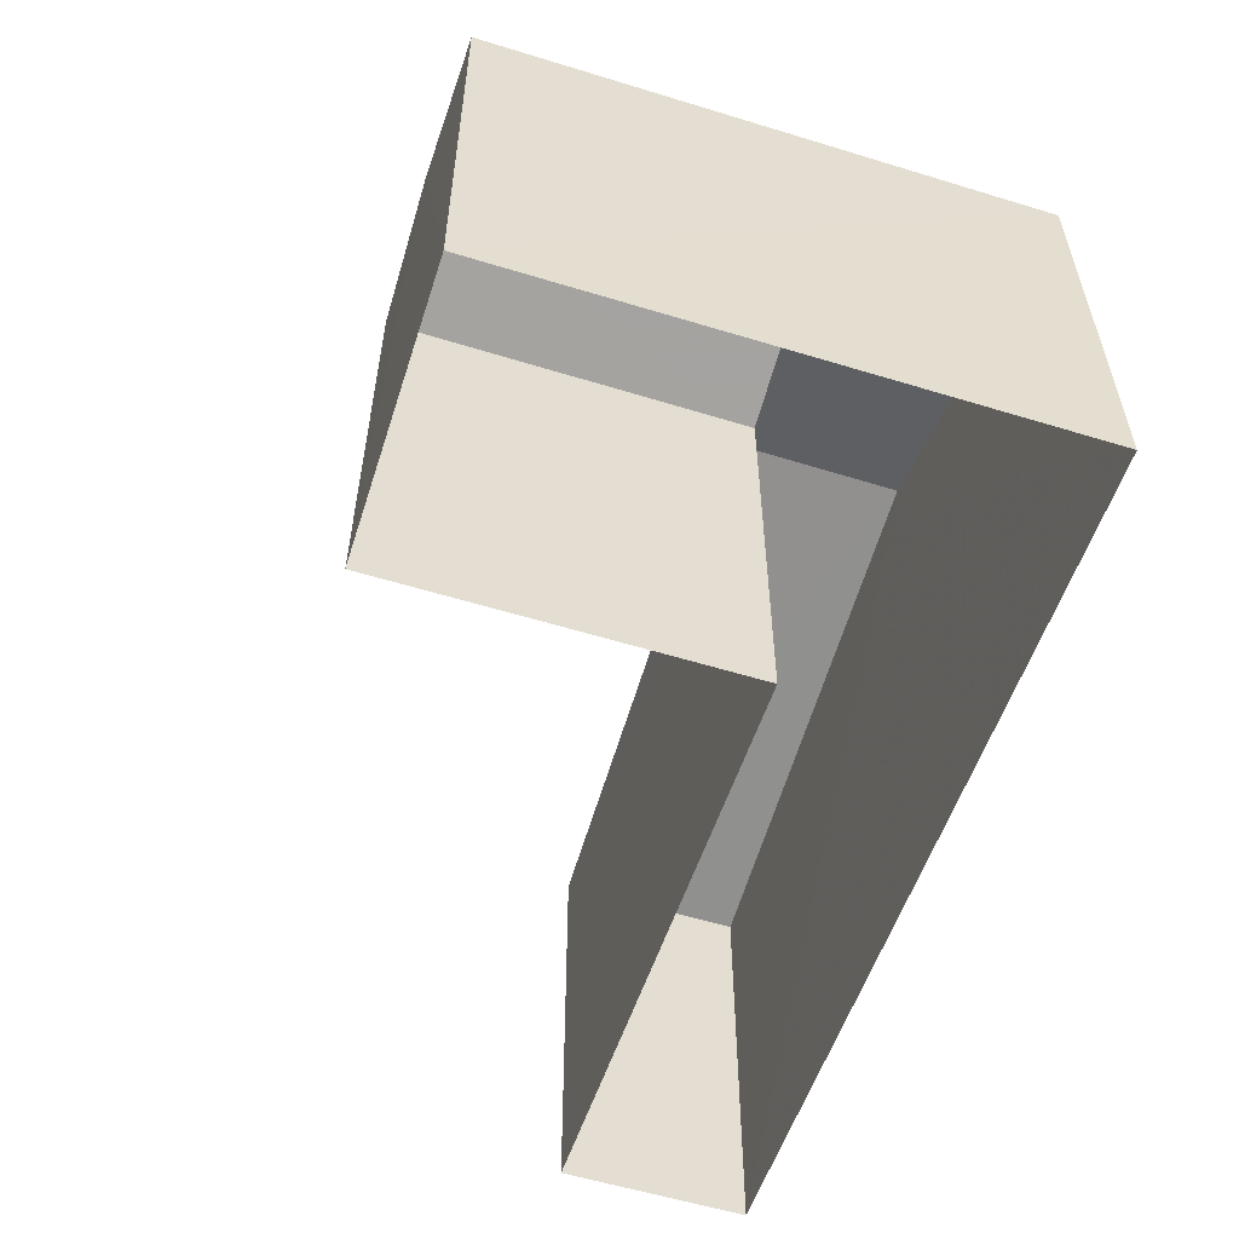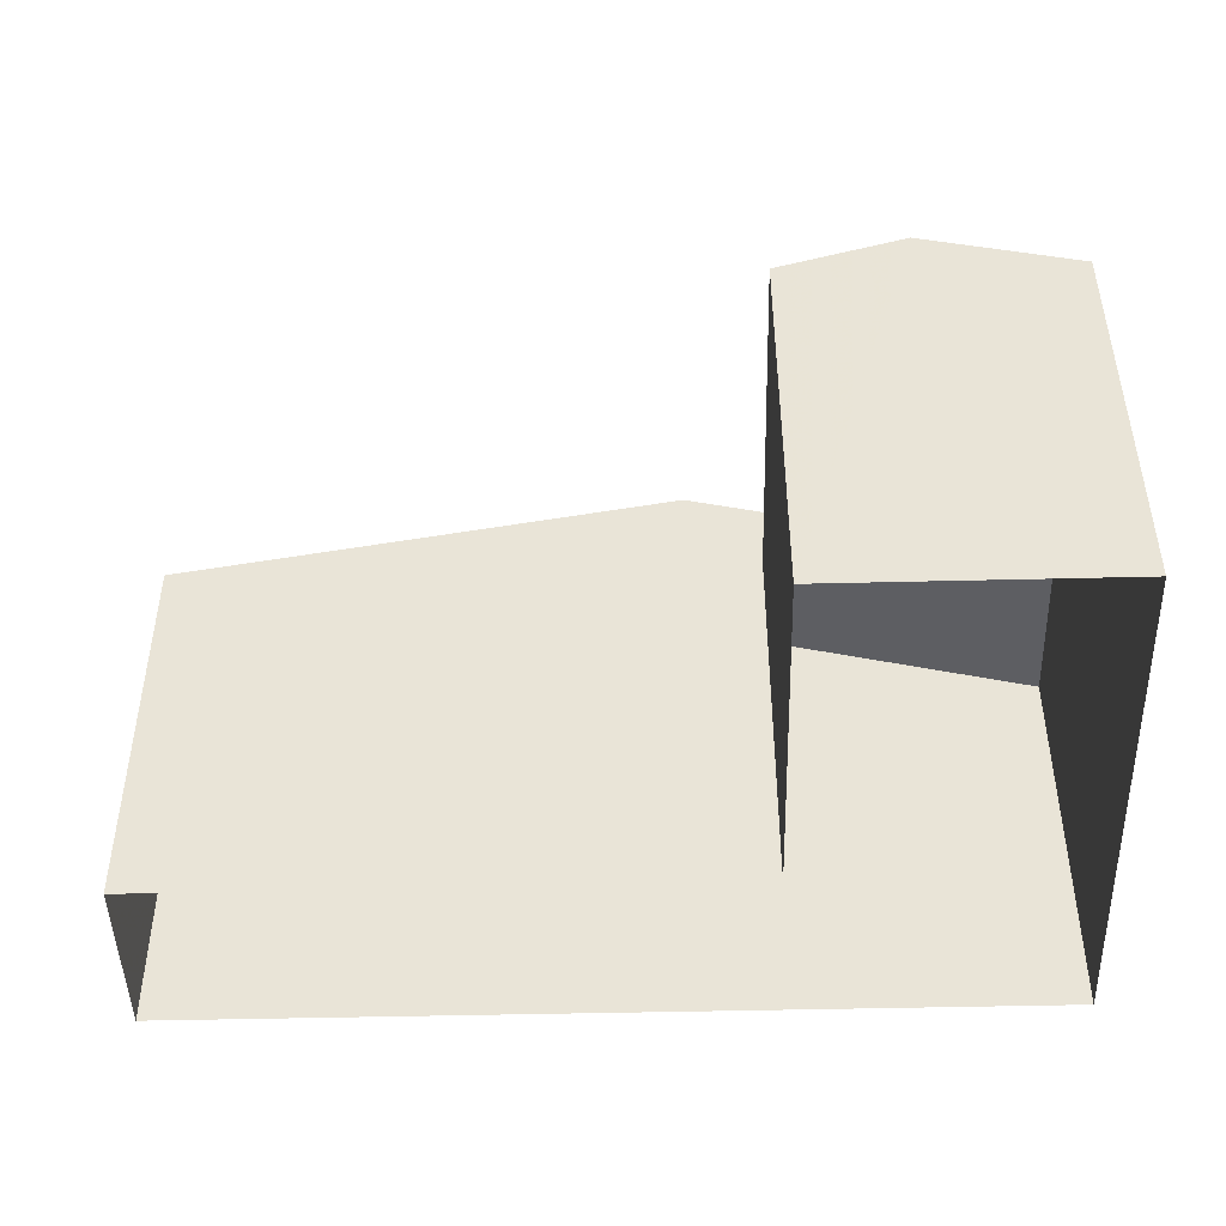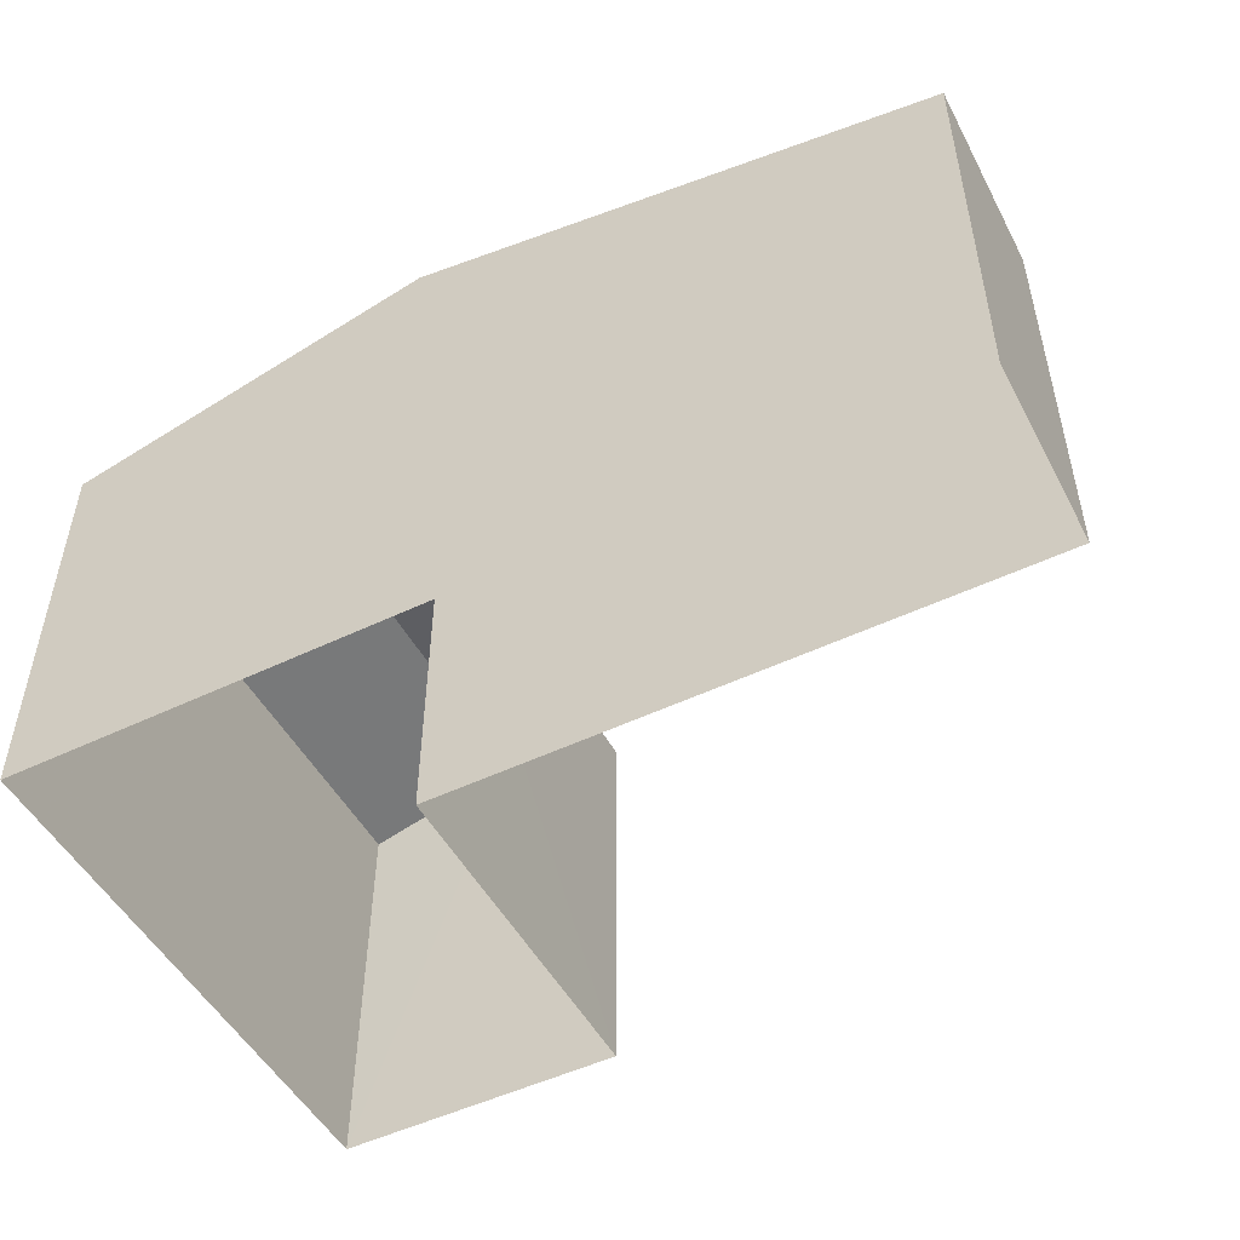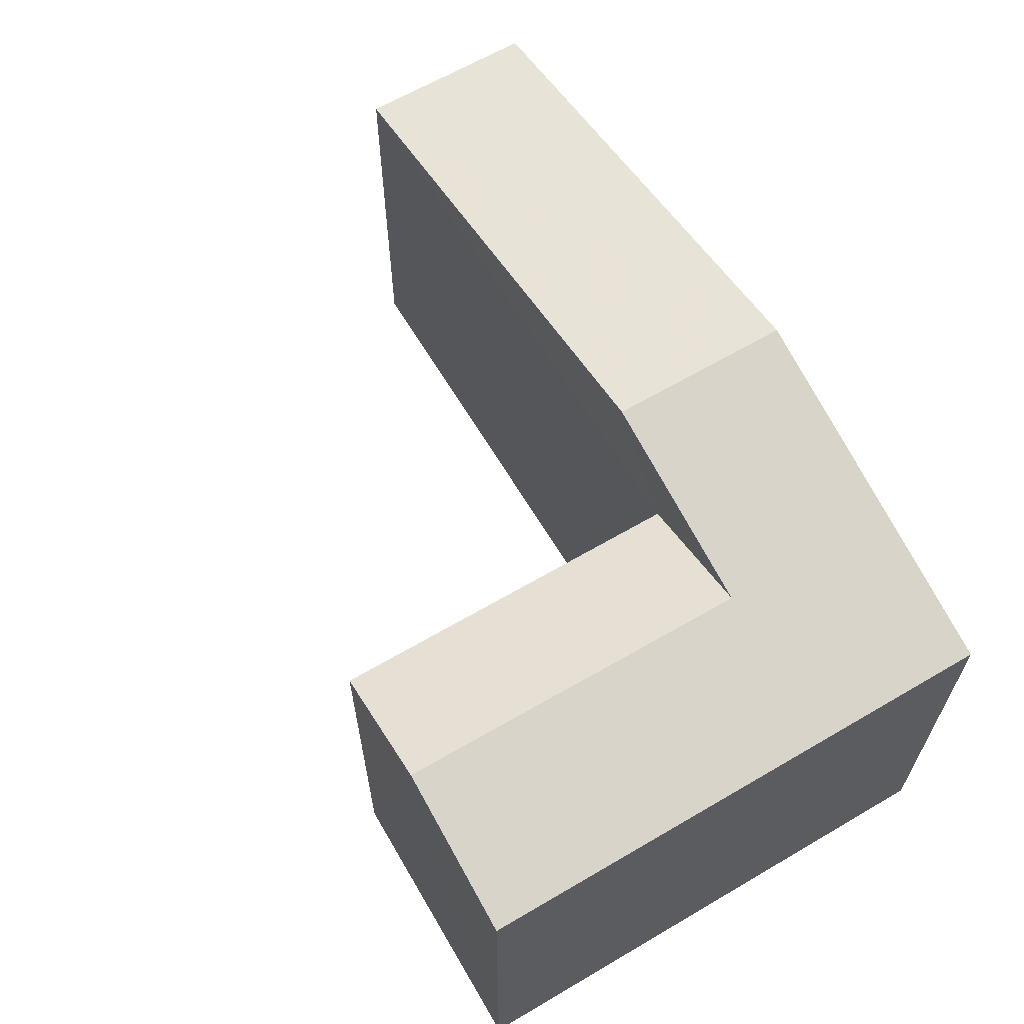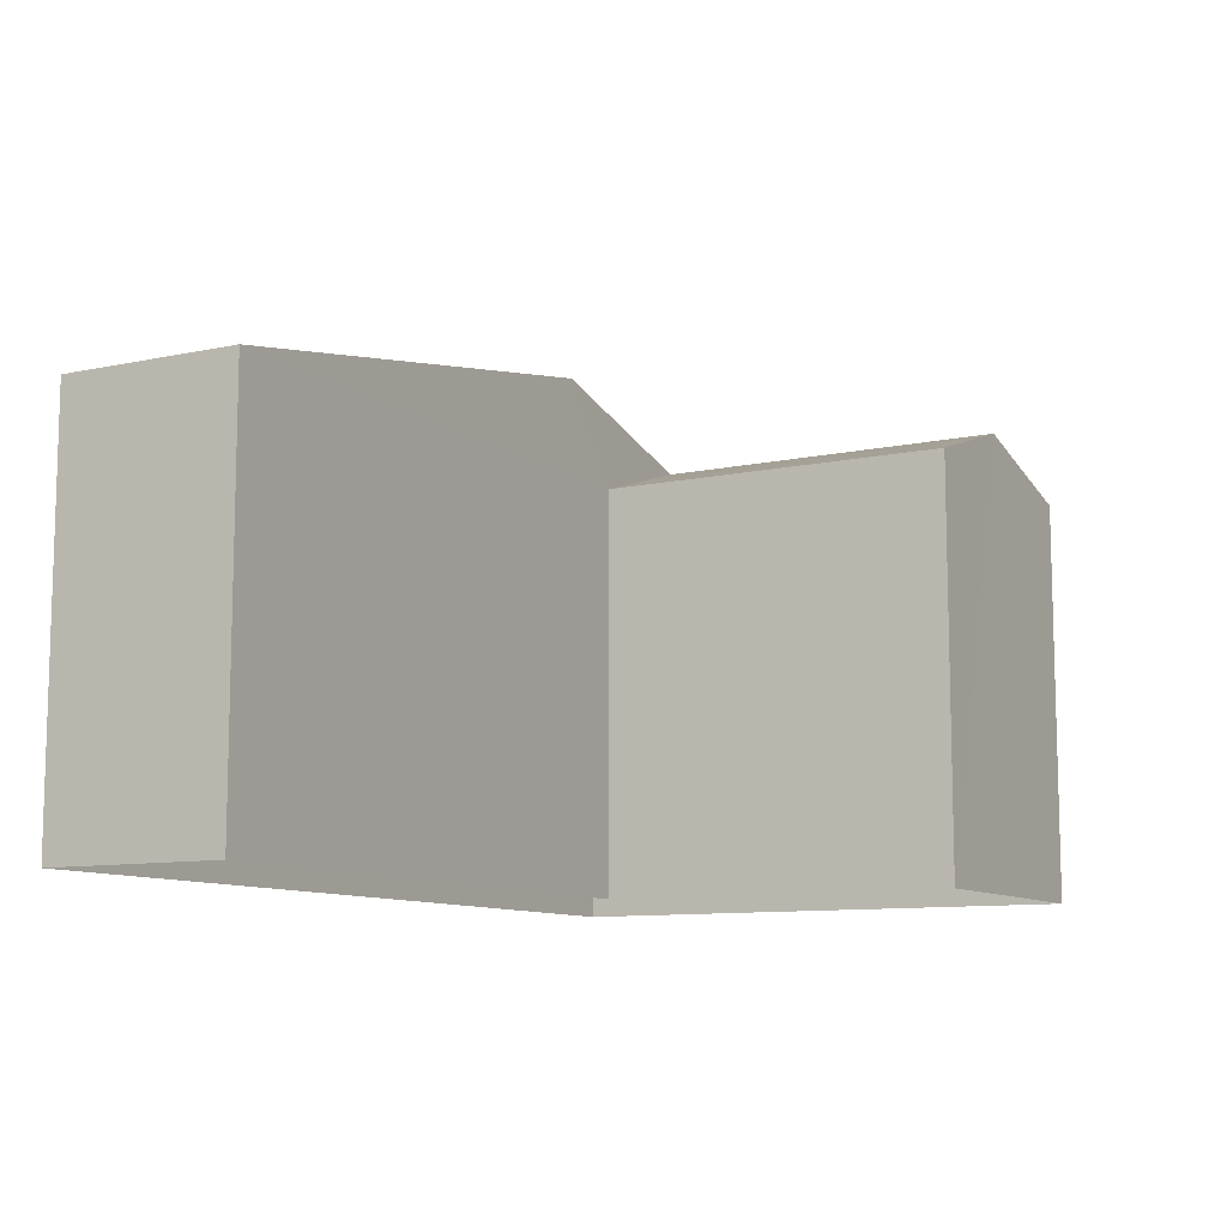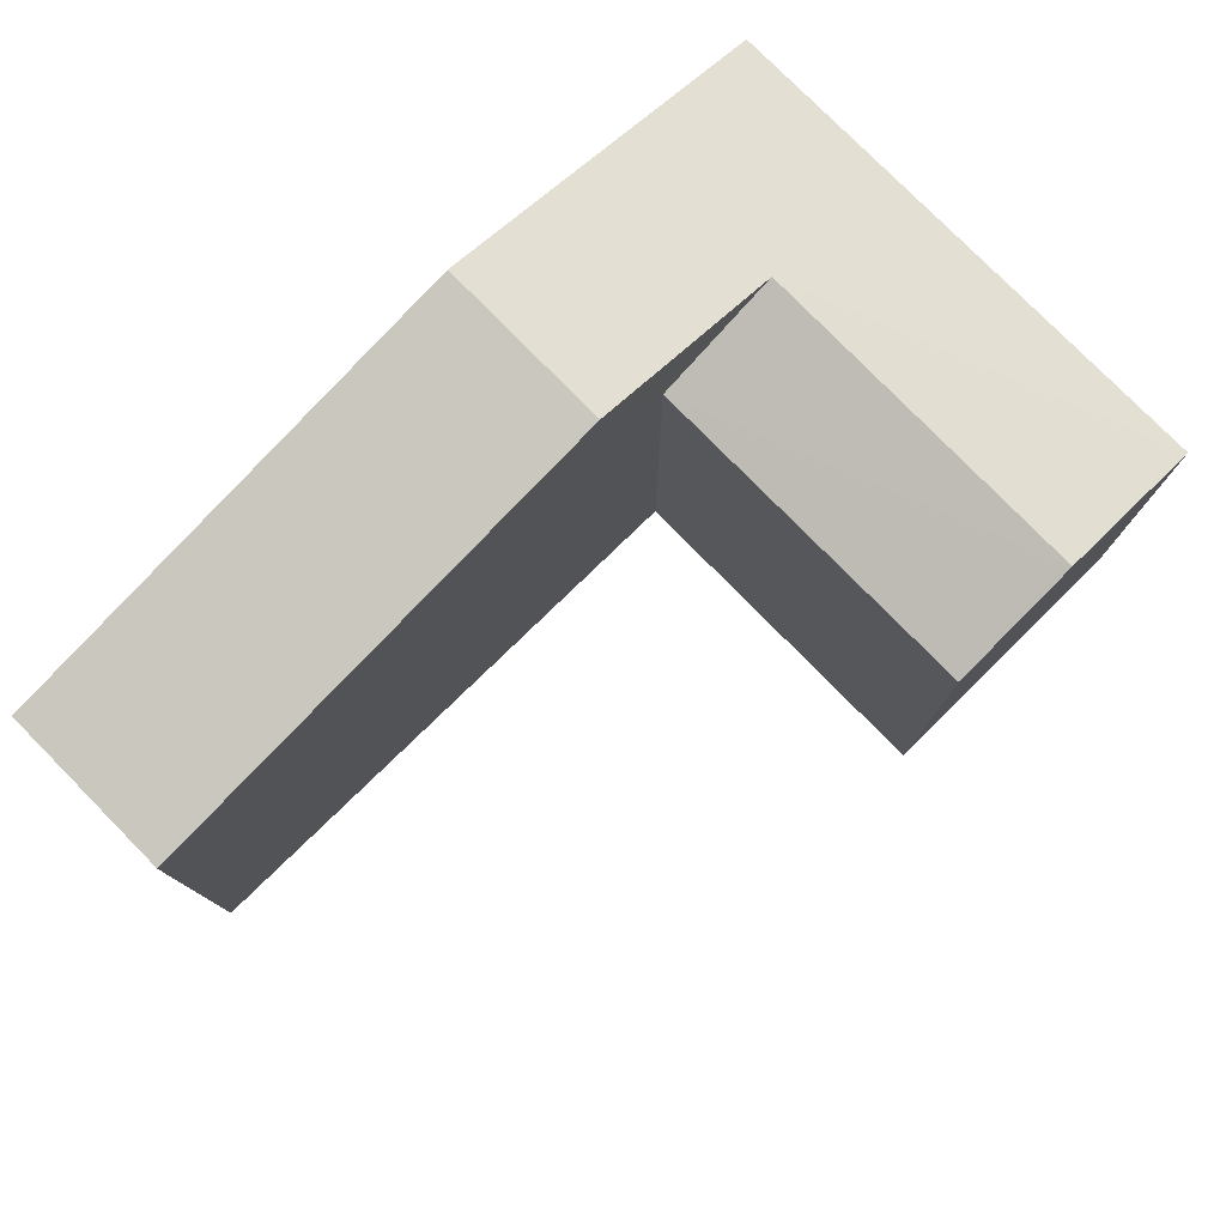
<metadata>
{"format":"obj","ext":"obj","renderer":"f3d","projection":"perspective","resolution":1024,"background":"white","views":[{"elev":-55.4,"azim":-110.3,"up":"+Z"},{"elev":-45.9,"azim":179.1,"up":"+Z"},{"elev":-50.3,"azim":25.2,"up":"+Z"},{"elev":63.4,"azim":-123.0,"up":"+Z"},{"elev":-9.9,"azim":116.9,"up":"+Z"},{"elev":77.8,"azim":133.1,"up":"+Z"}]}
</metadata>
<code>
v -3.718e+05 -1.036e+05 33.09
v -3.718e+05 -1.036e+05 33.09
v -3.718e+05 -1.036e+05 33.09
v -3.718e+05 -1.037e+05 33.09
v -3.718e+05 -1.037e+05 33.09
v -3.718e+05 -1.036e+05 33.09
v -3.718e+05 -1.036e+05 40.19
v -3.718e+05 -1.036e+05 40.18
v -3.718e+05 -1.036e+05 40.91
v -3.718e+05 -1.036e+05 40.91
v -3.718e+05 -1.036e+05 40.18
v -3.718e+05 -1.036e+05 41.86
v -3.718e+05 -1.037e+05 41.86
v -3.718e+05 -1.037e+05 40.19
v -3.718e+05 -1.036e+05 40.19
v -3.718e+05 -1.037e+05 40.19
f 1 2 3
f 3 2 4
f 4 2 5
f 2 6 5
f 7 8 9
f 10 7 9
f 9 11 10
f 12 10 13
f 13 10 14
f 10 11 14
f 13 15 12
f 13 16 15
f 7 1 8
f 7 2 1
f 8 1 9
f 1 3 9
f 3 11 9
f 2 15 6
f 15 7 12
f 12 7 10
f 2 7 15
f 3 14 11
f 3 4 14
f 16 5 6
f 15 16 6
f 14 4 13
f 4 5 13
f 5 16 13

</code>
